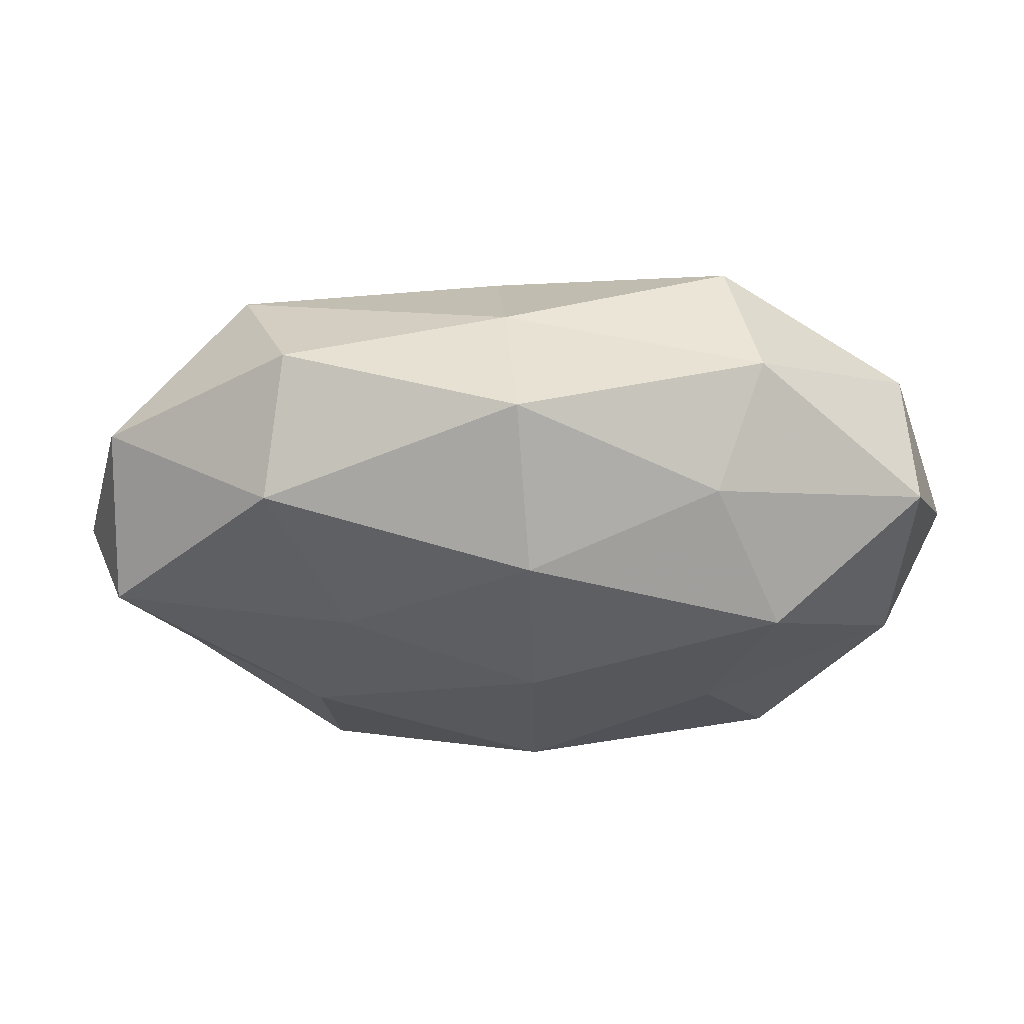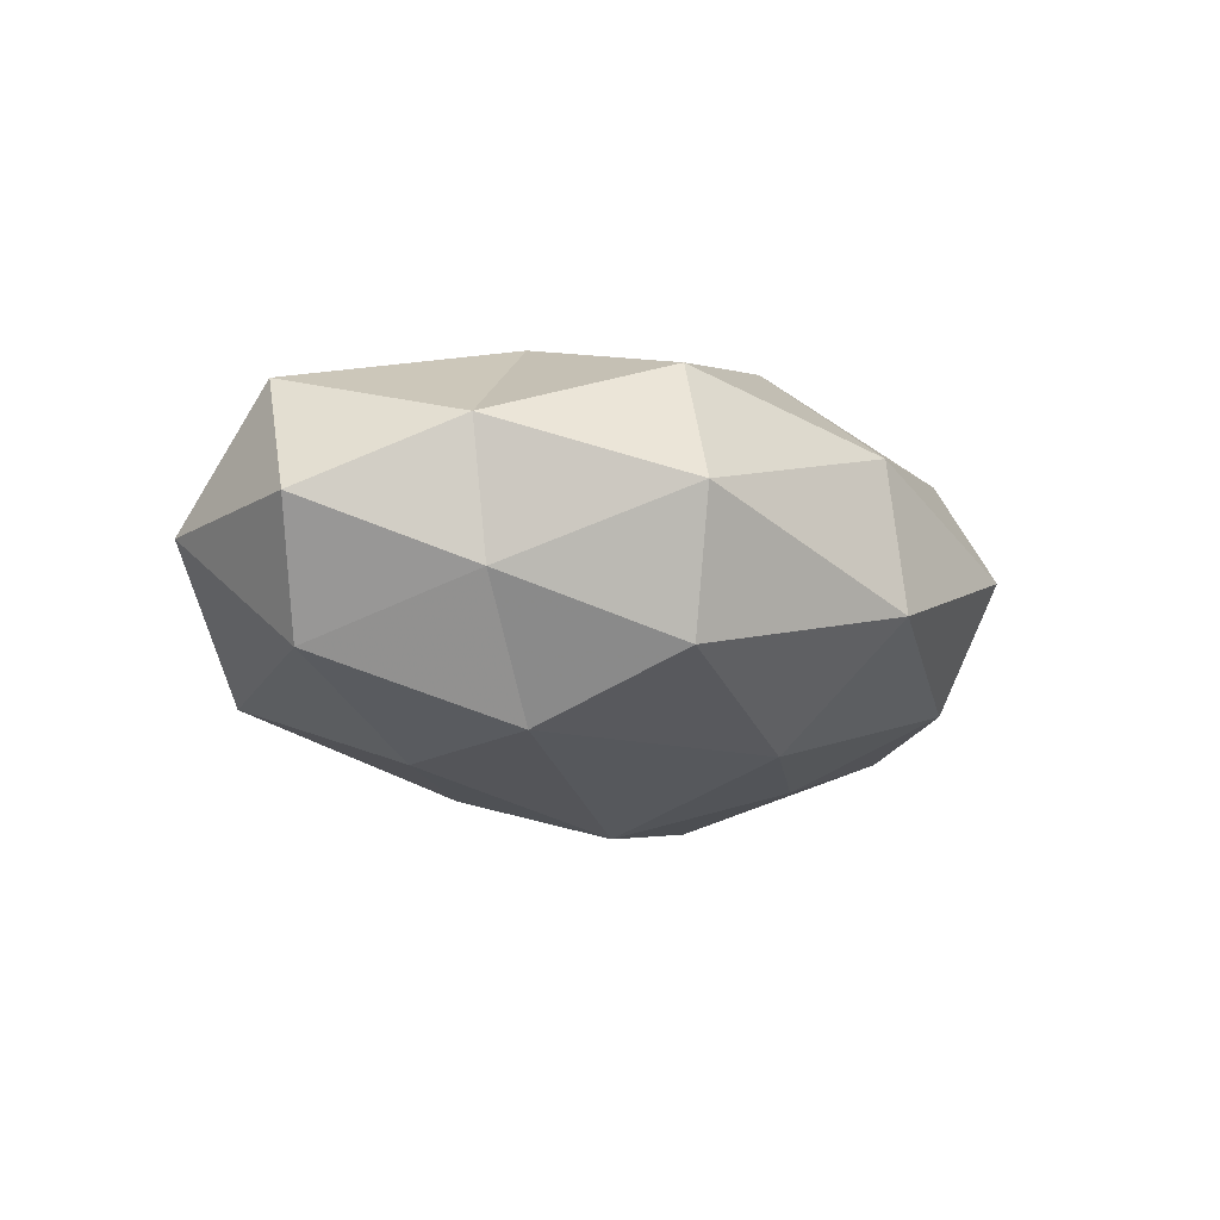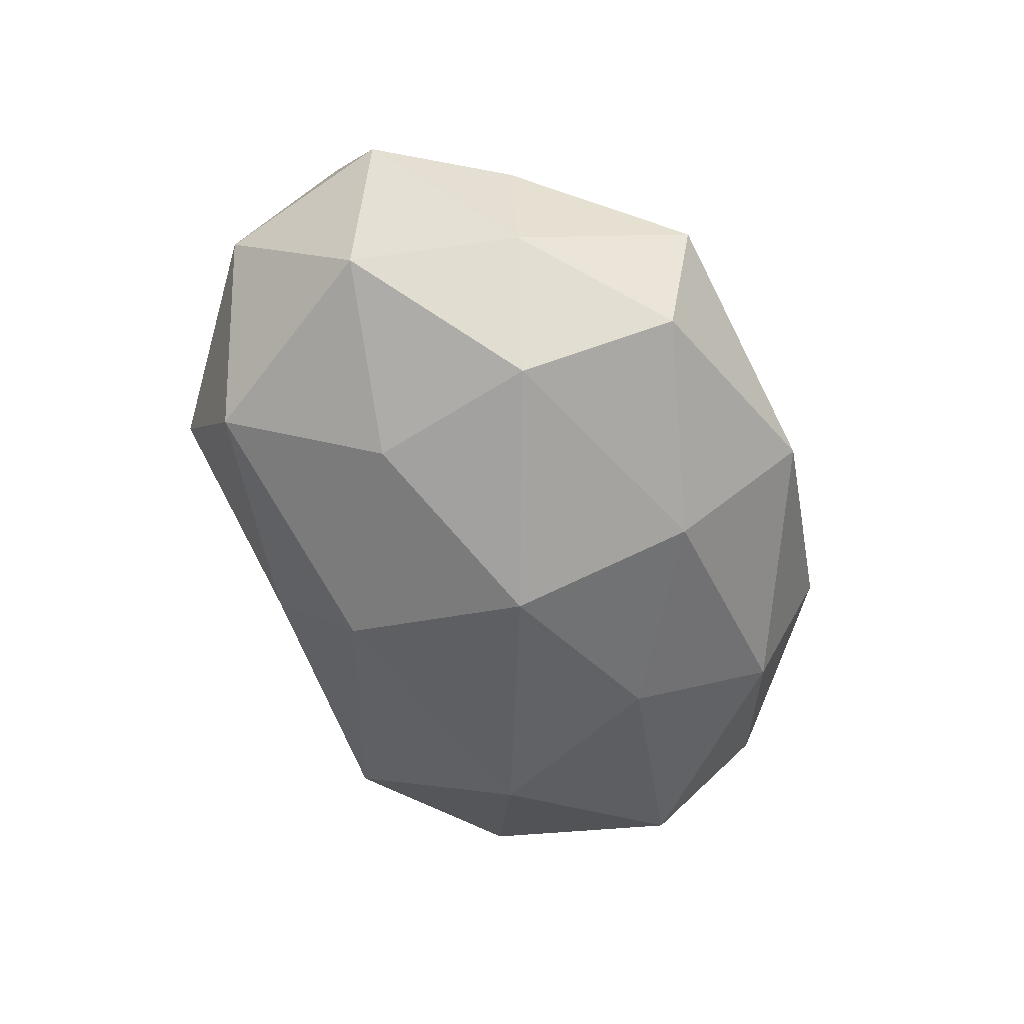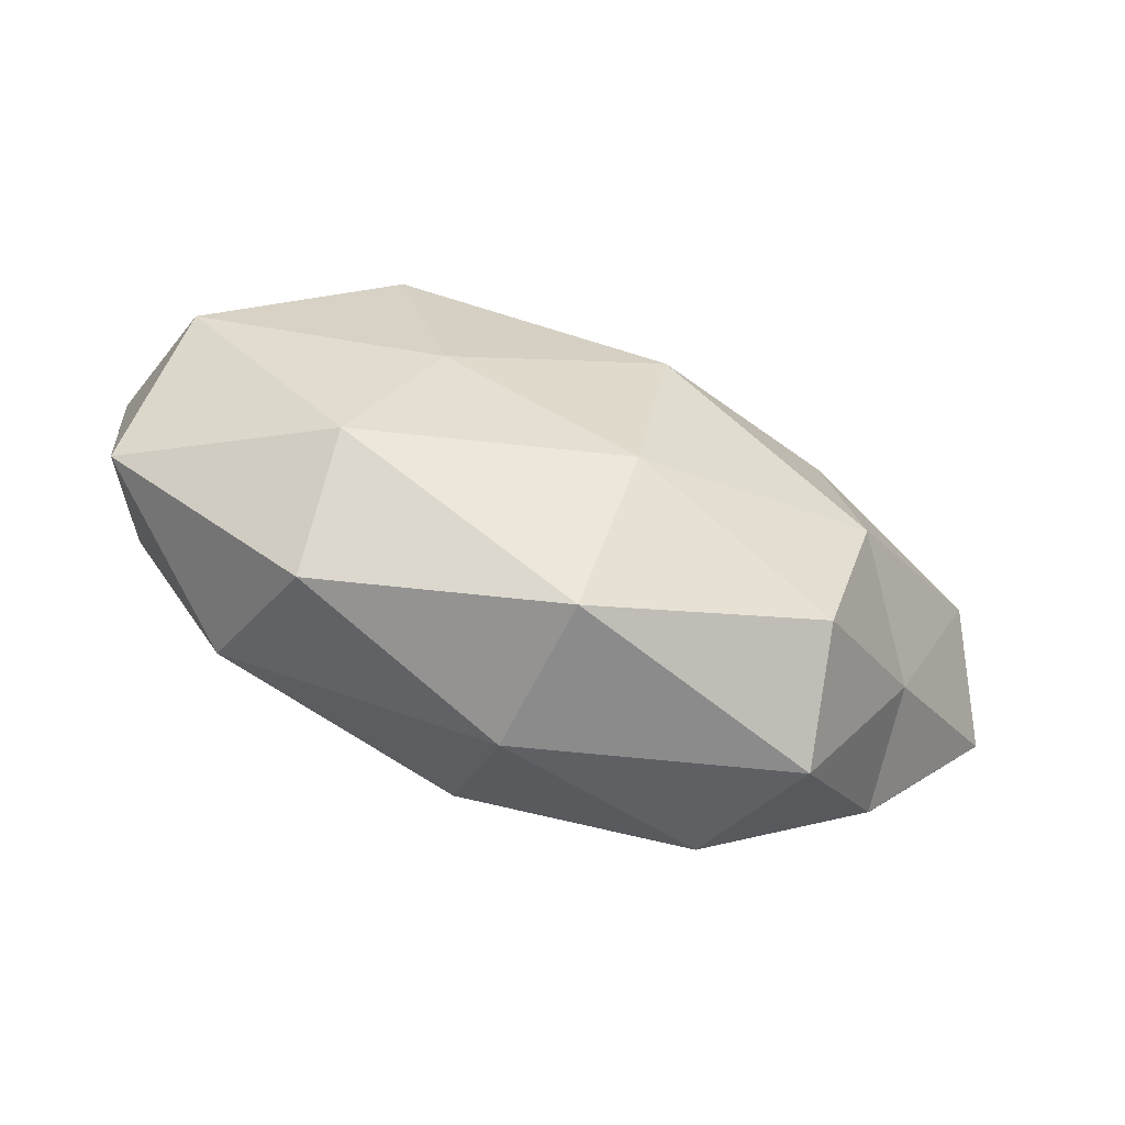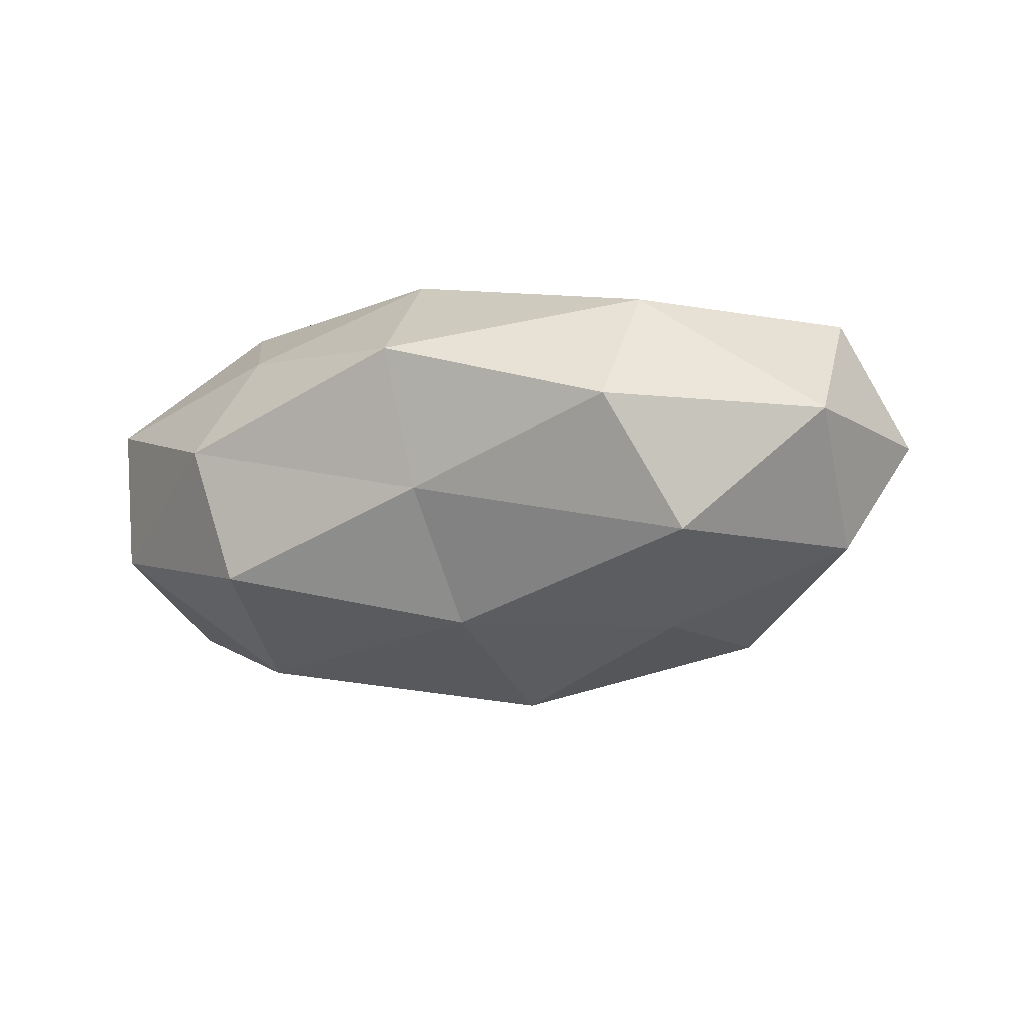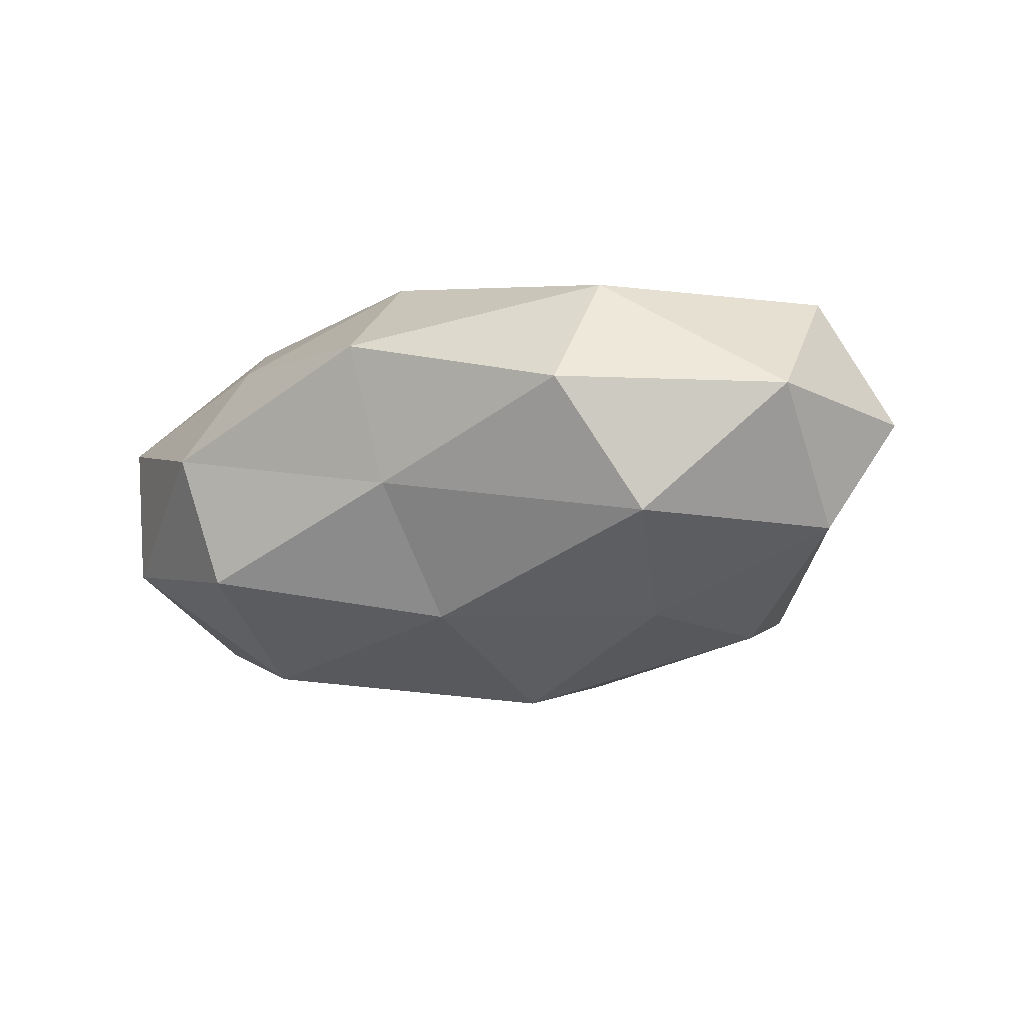
<metadata>
{"format":"obj","ext":"obj","renderer":"f3d","projection":"perspective","resolution":1024,"background":"white","views":[{"elev":58.4,"azim":0.5,"up":"+Y"},{"elev":-12.2,"azim":-52.5,"up":"+Z"},{"elev":-58.3,"azim":-69.9,"up":"+Z"},{"elev":-75.7,"azim":158.3,"up":"+Y"},{"elev":-17.0,"azim":-157.6,"up":"+Z"},{"elev":-19.2,"azim":-150.3,"up":"+Z"}]}
</metadata>
<code>
v -0.002657 -0.02461 -0.02125
v -0.04912 0.003068 -0.01306
v -0.003591 0.02076 -0.02244
v -0.0009393 0.03888 0.0084
v -0.05046 0.006416 0.01566
v 0.05096 -0.01907 0.001251
v -0.003773 -0.002539 -0.02867
v -0.03133 -0.01297 -0.02083
v 0.02424 0.03086 -0.01644
v -0.05093 0.01939 0.0002573
v -0.0442 -0.01606 0.009426
v -0.03461 0.02612 -0.01509
v 0.02812 0.01044 -0.02411
v -0.02492 -0.02824 0.01704
v -0.02705 0.007202 -0.0221
v 0.001358 0.003124 0.02549
v 0.04773 0.02045 0.008863
v 0.04868 -0.005366 -0.01423
v 0.04623 -0.001947 0.01428
v 0.05349 0.003113 0.0005675
v -0.02133 0.01118 0.02165
v -0.05668 -0.002097 0.0009254
v -0.02831 0.03607 -0.0002941
v 0.03033 0.01448 0.02301
v -0.02796 -0.0316 -0.01368
v -0.02601 -0.007982 0.02212
v 0.02699 -0.03585 0.001808
v -0.04199 -0.01622 -0.006089
v 0.001633 -0.0198 0.02405
v -0.002435 0.03318 -0.008148
v 0.02257 0.02861 0.01334
v 0.0006343 0.02494 0.02208
v 0.02057 -0.01074 -0.02141
v 0.0006728 -0.03686 0.01093
v 0.03226 -0.02476 0.0164
v 0.02365 -0.005766 0.02234
v -0.03144 -0.0359 0.001915
v 0.04693 0.01894 -0.008882
v 0.02834 -0.02685 -0.01288
v 0.02782 0.03501 -0.0003625
v -0.03034 0.02795 0.01438
v -0.001037 -0.04023 -0.007395
f 1 8 7
f 10 12 2
f 7 3 13
f 13 3 9
f 7 15 3
f 15 8 2
f 7 8 15
f 2 12 15
f 3 15 12
f 18 20 6
f 6 20 19
f 17 19 20
f 22 10 2
f 5 10 22
f 5 22 11
f 10 23 12
f 24 19 17
f 1 25 8
f 5 11 26
f 26 11 14
f 21 5 26
f 21 26 16
f 8 28 2
f 2 28 22
f 11 22 28
f 8 25 28
f 26 14 29
f 26 29 16
f 9 3 30
f 3 12 30
f 23 4 30
f 30 12 23
f 31 24 17
f 21 16 32
f 16 24 32
f 32 31 4
f 32 24 31
f 33 1 7
f 33 7 13
f 33 13 18
f 29 14 34
f 6 19 35
f 27 6 35
f 35 34 27
f 29 34 35
f 16 36 24
f 24 36 19
f 16 29 36
f 35 19 36
f 36 29 35
f 14 11 37
f 11 28 37
f 37 28 25
f 37 34 14
f 13 9 38
f 13 38 18
f 20 38 17
f 18 38 20
f 18 6 39
f 39 6 27
f 33 39 1
f 33 18 39
f 4 40 30
f 30 40 9
f 4 31 40
f 17 40 31
f 38 9 40
f 38 40 17
f 41 10 5
f 21 41 5
f 41 4 23
f 41 23 10
f 32 4 41
f 21 32 41
f 1 42 25
f 42 27 34
f 25 42 37
f 42 34 37
f 39 42 1
f 39 27 42

</code>
